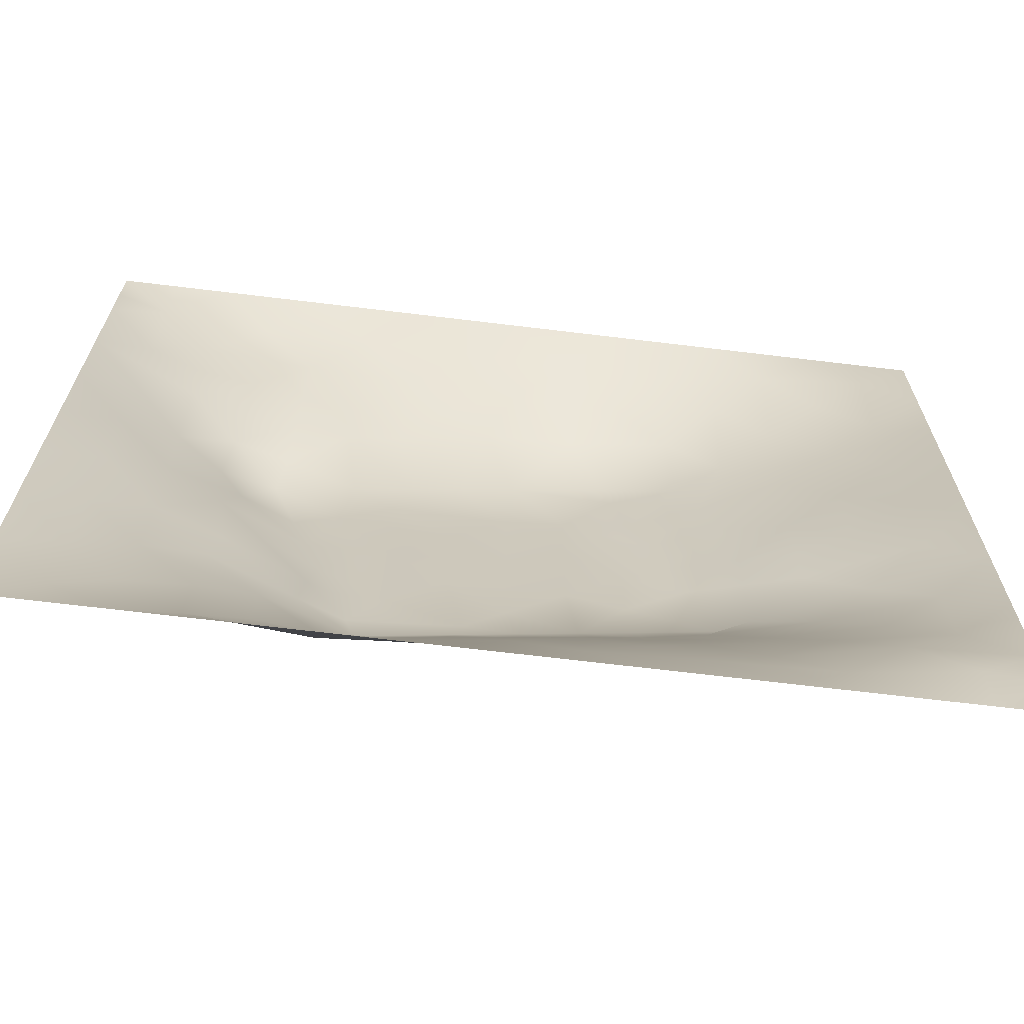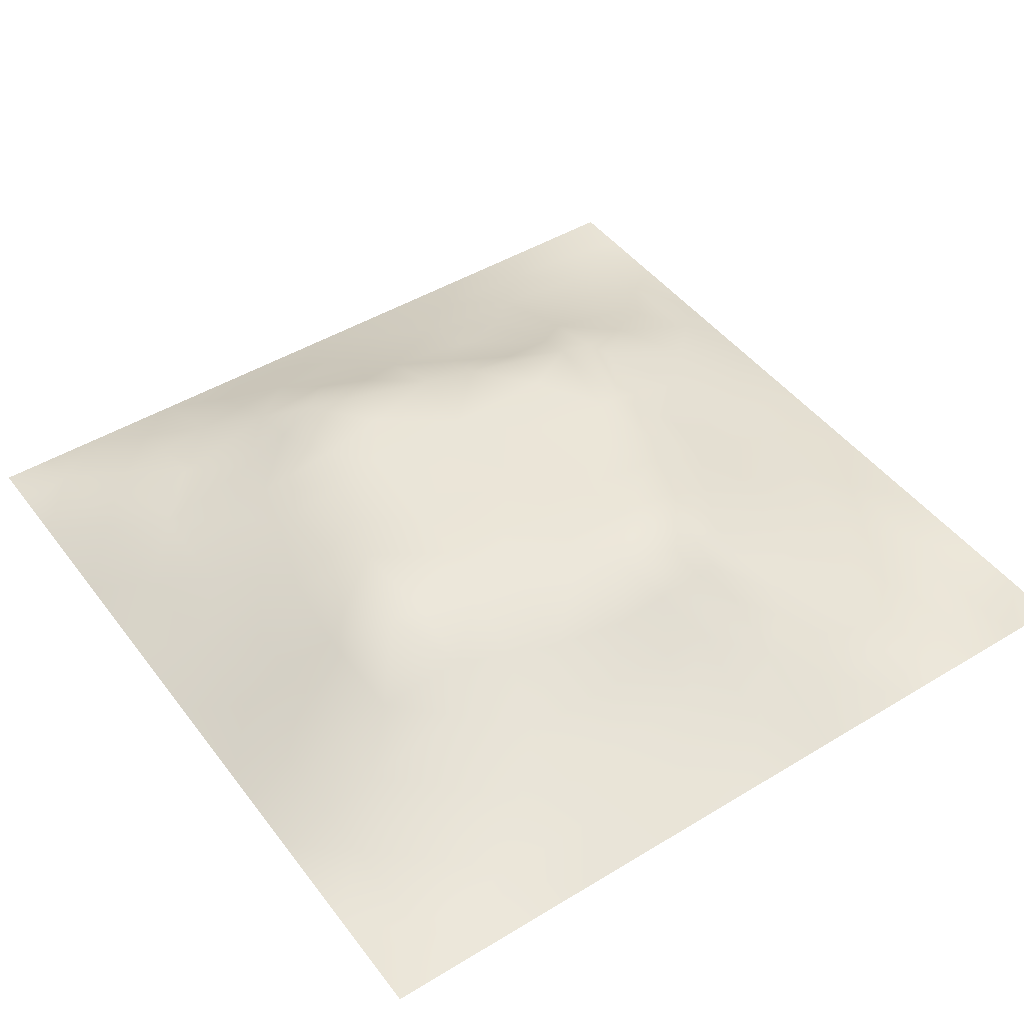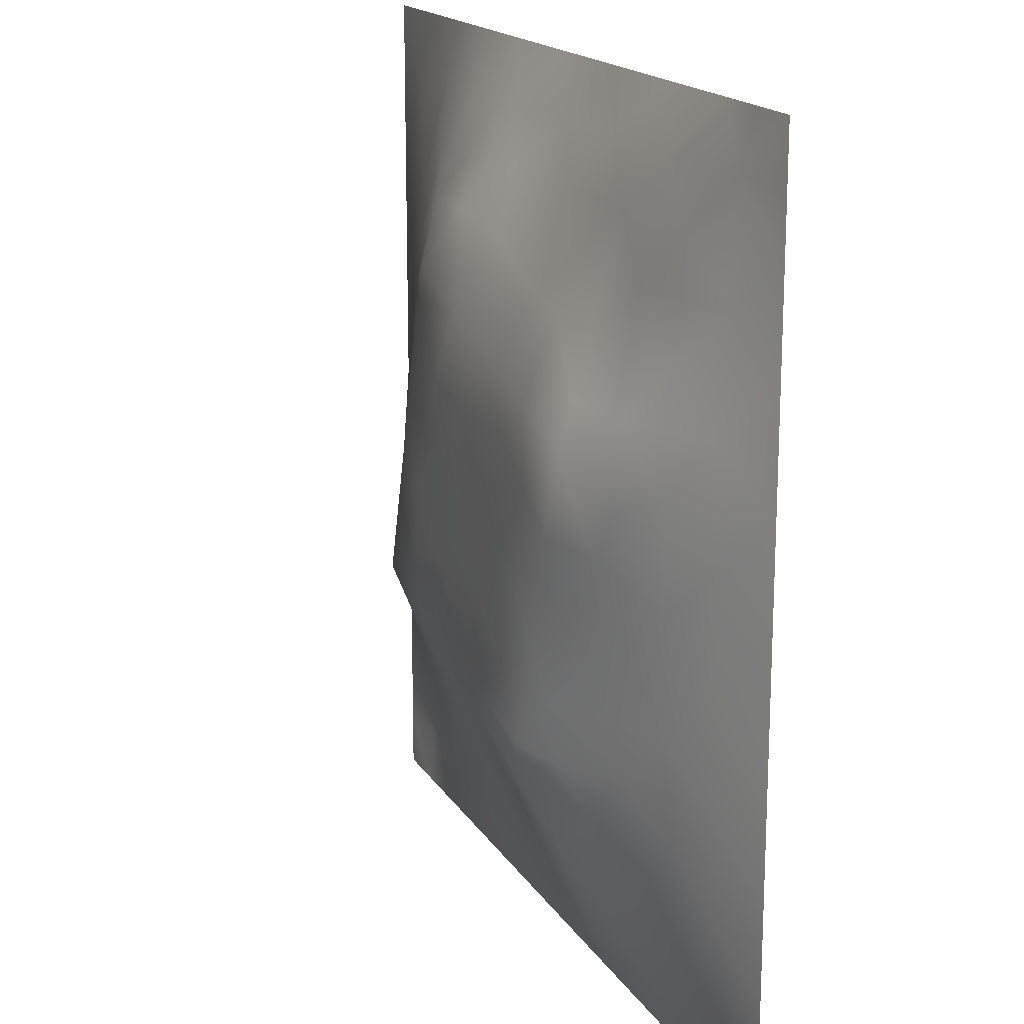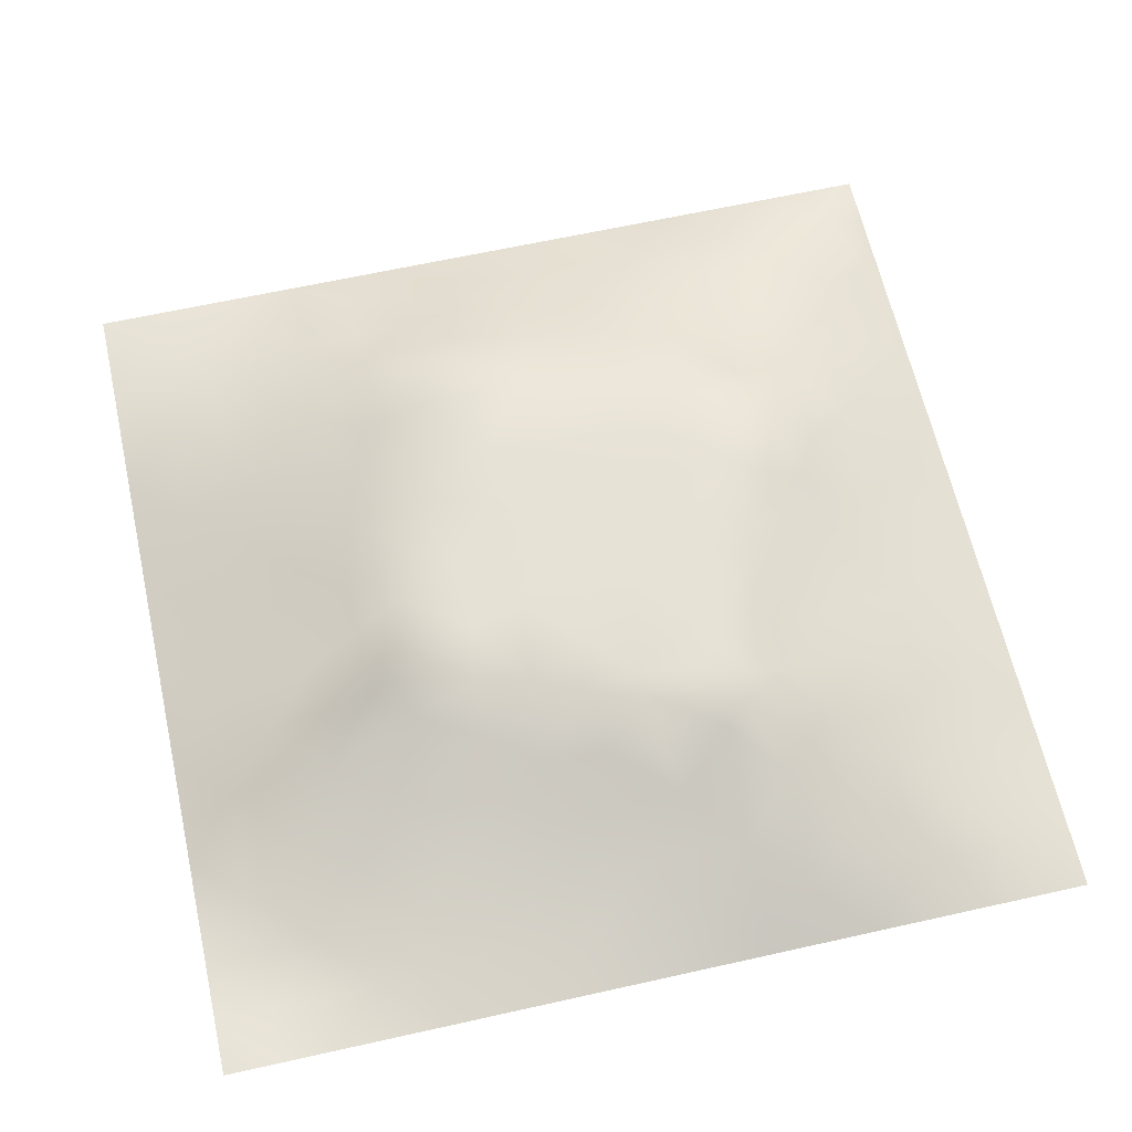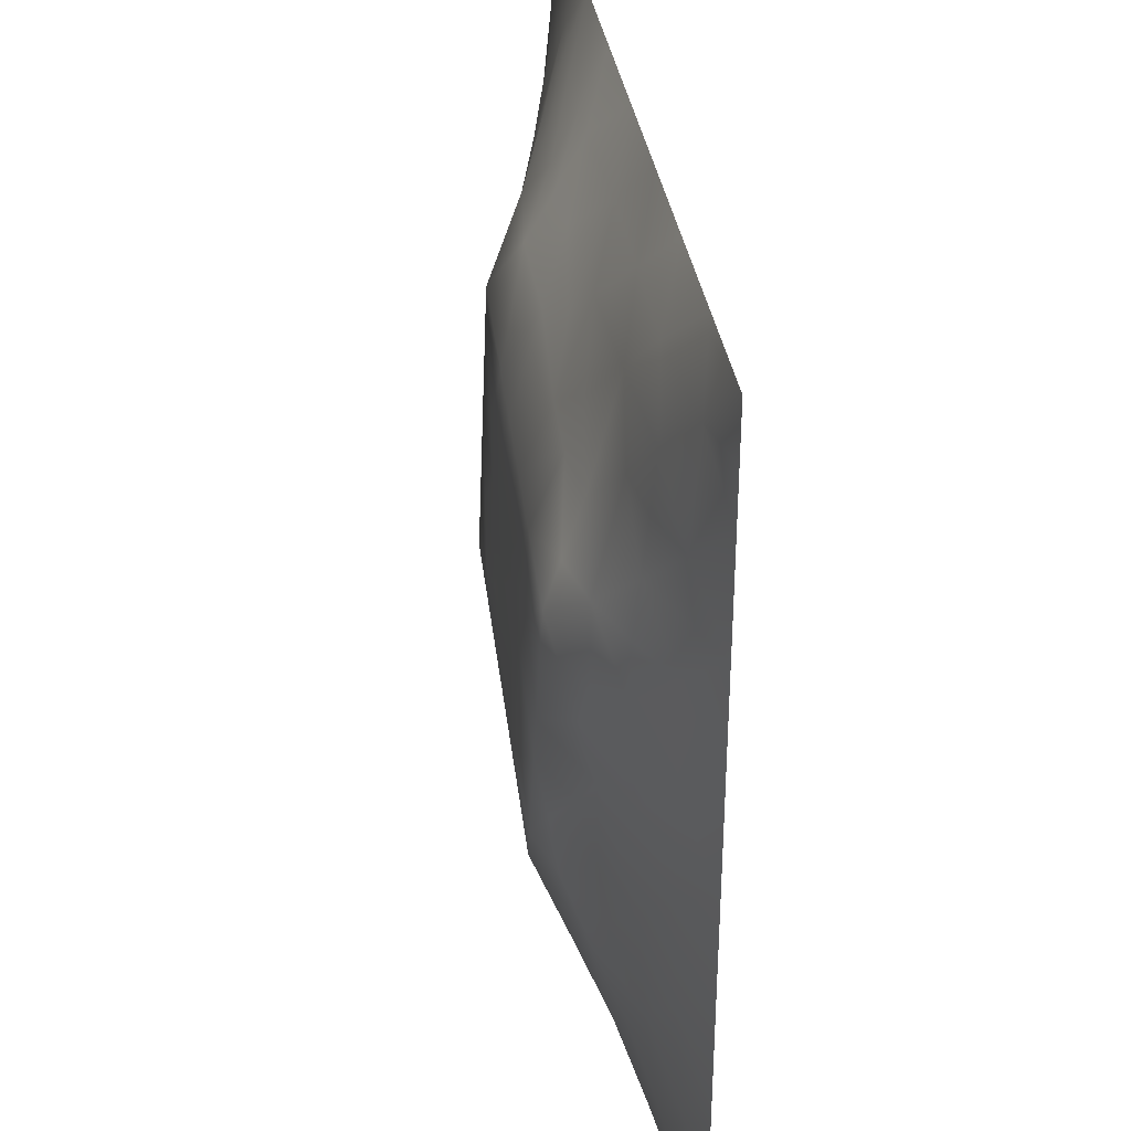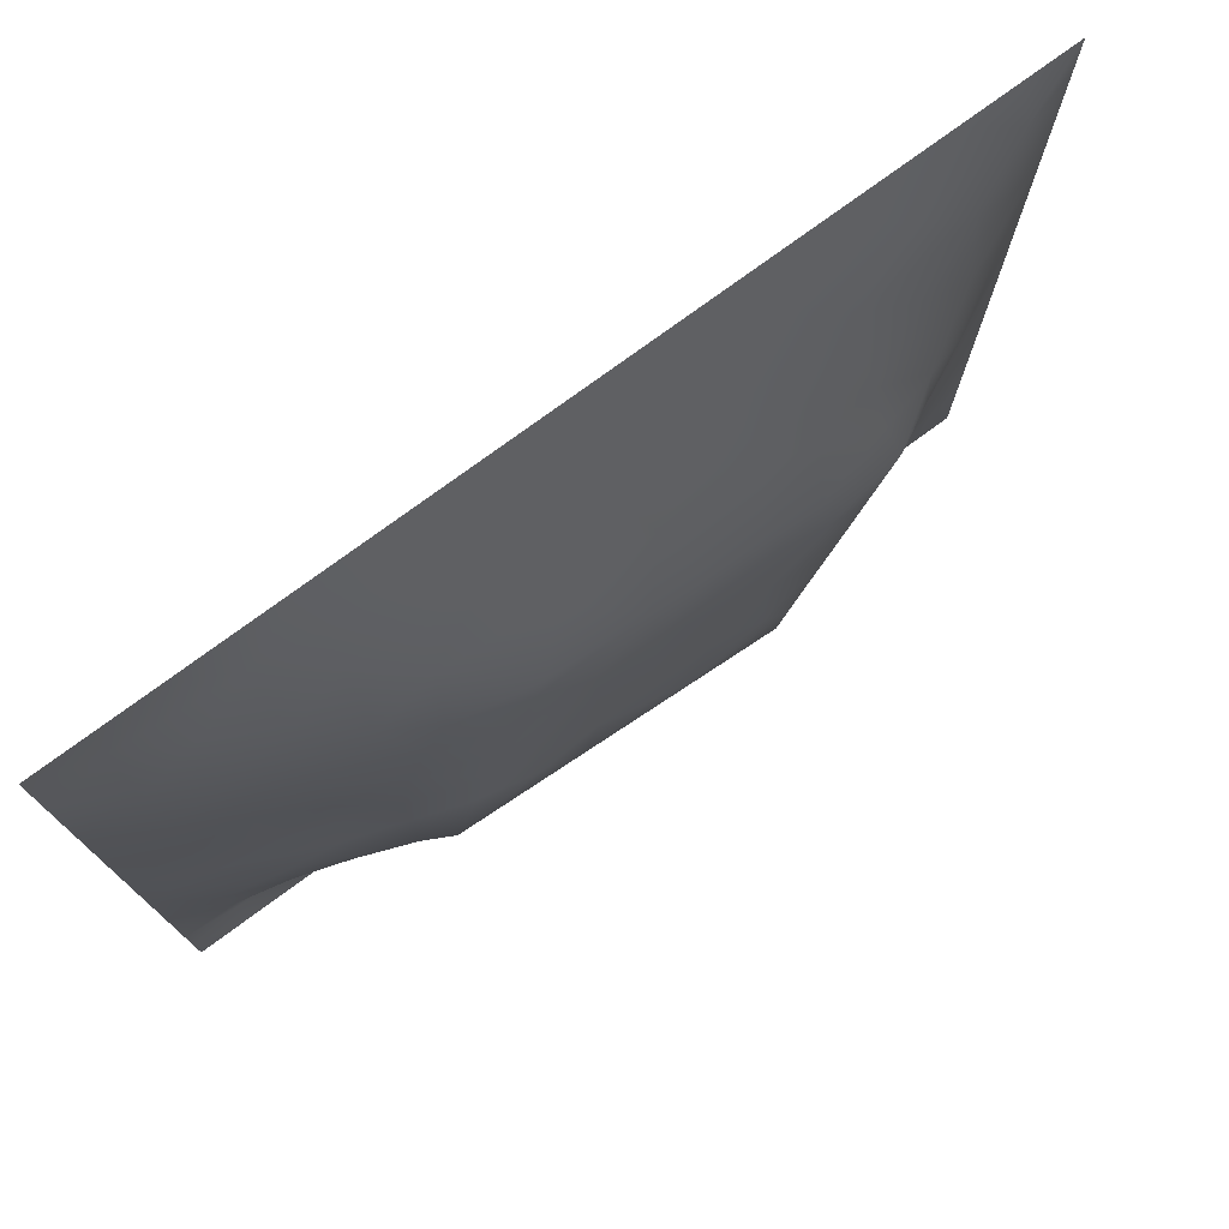
<metadata>
{"format":"obj","ext":"obj","renderer":"f3d","projection":"perspective","resolution":1024,"background":"white","views":[{"elev":-68.5,"azim":173.1,"up":"+Y"},{"elev":45.7,"azim":-124.9,"up":"+Z"},{"elev":17.3,"azim":68.0,"up":"+Y"},{"elev":63.7,"azim":-12.7,"up":"+Z"},{"elev":35.3,"azim":81.5,"up":"+Y"},{"elev":76.5,"azim":-36.3,"up":"+Y"}]}
</metadata>
<code>
v -0 0 -0
v 1 0 -0
v -0 1 0
v 1 1 0
v 0.499 0.4998 0.1228
v -0 0.5 0
v 0.5 1 0
v 1 0.5 0
v 0.5 -0 0
v 0.2465 0.7548 0.07267
v 0.7562 0.7535 0.08028
v 0.2455 0.2473 0.06607
v 0.7527 0.2439 0.07829
v 0.75 0 0
v 0.25 0 0
v 1 0.75 0
v 1 0.25 0
v 0.25 1 0
v 0.75 1 0
v 0 0.25 0
v 0 0.75 -0
v 0.3633 0.2182 0.06975
v 0.6323 0.7767 0.08964
v 0.7116 0.3579 0.1075
v 0.6779 0.672 0.1199
v 0.8774 0.374 0.04886
v 0.6261 0.1185 0.0563
v 0.629 0.3687 0.123
v 0.8756 0.1232 0.02546
v 0.3749 0.1256 0.03471
v 0.1256 0.1263 0.00591
v 0.7599 0.6919 0.1017
v 0.883 0.6263 0.06213
v 0.6303 0.6296 0.1229
v 0.8789 0.8788 0.03991
v 0.3741 0.8805 0.05432
v 0.2572 0.6022 0.09168
v 0.1242 0.8758 0.02141
v 0.1232 0.6253 0.04283
v 0.6262 0.8792 0.05236
v 0.1197 0.374 0.05095
v 0.2492 0.1244 0.03007
v 0.8816 0.7522 0.05265
v 0.8765 0.2484 0.04021
v 0.2486 0.879 0.04218
v 0.7525 0.879 0.04727
v 0.1214 0.2488 0.03813
v 0.1233 0.751 0.03668
v 0.2999 0.7208 0.09594
v 0.3111 0.8801 0.04956
v 0.5524 0.7088 0.1199
v 0.878 0.5004 0.0525
v 0.3734 0.7203 0.12
v 0.3747 0.9399 0.02647
v 0 0.375 0
v 0.4999 0.8806 0.05706
v 0.4994 0.6304 0.1237
v 0.2398 0.3709 0.1026
v 0.1245 0.4992 0.04127
v 0.3688 0.4999 0.1232
v 0.6284 0.2393 0.1087
v 0.5007 0.1239 0.04352
v 0.4988 0.3694 0.123
v 0 0.625 0
v 0 0.875 0
v 0 0.125 0
v 0.625 1 0
v 0.875 1 0
v 0.125 1 0
v 0.375 1 0
v 1 0.375 0
v 1 0.125 0
v 1 0.875 0
v 1 0.625 0
v 0.375 0 0
v 0.125 0 0
v 0.875 0 0
v 0.625 0 0
v 0.7513 0.1189 0.0486
v 0.6296 0.4995 0.1233
v 0.7213 0.4861 0.1199
v 0.05906 0.312 0.026
v 0.1824 0.4359 0.07238
v 0.1807 0.3098 0.06837
v 0.06212 0.437 0.02068
v 0.6883 0.9397 0.02557
v 0.6909 0.8172 0.07107
v 0.5627 0.9385 0.02442
v 0.06131 0.6875 0.02138
v 0.1847 0.6895 0.06031
v 0.06245 0.5622 0.02005
v 0.1876 0.938 0.01372
v 0.1855 0.8152 0.04481
v 0.0626 0.9374 0.003851
v 0.4341 0.5652 0.1234
v 0.8803 0.8155 0.046
v 0.9375 0 -0
v 0.3094 0.8199 0.0739
v 0.4373 0.9412 0.0302
v 0.9407 0.8139 0.0252
v 0.8171 0.8157 0.05527
v 0.9393 0.9393 0.01706
v 0.0625 0 -0
v 0.5645 0.5648 0.1234
v 0.7034 0.4249 0.1199
v 0.8285 0.5931 0.08612
v 0.8227 0.6913 0.08543
v 0.9399 0.5629 0.02835
v 0.4919 0.7266 0.1199
v 0.8832 0.6896 0.05981
v 0.4336 0.4347 0.1233
v 0.1874 0.06262 0.0104
v 0.0628 0.06307 -0.005386
v 0.1859 0.1872 0.03386
v 0.3126 0.06316 0.01398
v 0.3107 0.1862 0.05342
v 0.4378 0.06286 0.01847
v 0.813 0.0593 0.02325
v 0.9378 0.06205 0.009251
v 0.4368 0.8823 0.06033
v 0.564 0.4344 0.1233
v 0.5252 0.8114 0.08475
v 0.5642 0.1826 0.07376
v 0.6906 0.1776 0.08154
v 0.5629 0.0602 0.02624
v 0.9389 0.3121 0.02399
v 0.8158 0.3093 0.0679
v 0.9387 0.4375 0.02535
v 0.3121 0.9413 0.02801
v -0 0.0625 -0
v 0.8139 0.1838 0.04875
v 0.8035 0.3702 0.07354
v 0.6879 0.05668 0.03234
v 0.7997 0.5409 0.09225
v 0.9383 0.1869 0.01831
v 0.4372 0.1864 0.06108
v 0.06162 0.1874 0.01346
v 0.0625 1 0
v 0.9411 0.6882 0.02905
v 0.6849 0.3643 0.1199
v 0.06131 0.8128 0.01755
v 0.814 0.9415 0.02792
v 0.1856 0.5626 0.06313
v 0.3599 0.3487 0.1199
v 0.3545 0.656 0.1199
v 0.6555 0.2618 0.1199
v 0.2719 0.3745 0.1199
v 0.7681 0.6455 0.1199
v 0.3845 0.7581 0.1199
v 0.4849 0.3119 0.1199
v 0.5813 0.8354 0.06855
v 0.2885 0.327 0.1041
v 0.3366 0.5949 0.1199
v 0.7173 0.2935 0.09901
v 0.1829 0.4877 0.0655
v 0.4329 0.6408 0.1236
v 0.2773 0.6613 0.0926
v 0.6941 0.7629 0.08901
v 0.6144 0.6906 0.1199
v 0.3005 0.4721 0.1199
v 0.4223 0.3303 0.1199
v 0.3589 0.2895 0.09869
v 0.5455 0.2941 0.1199
v 0.3184 0.533 0.1199
v 0.416 0.2527 0.08843
v 0.4236 0.8252 0.08783
v 0.8174 0.4815 0.07773
v 0.5449 0.3205 0.1221
v 0.3688 0.4144 0.1235
v 0.7706 0.4228 0.08876
v 0.2402 0.5152 0.09075
v 0.6658 0.298 0.1199
v 0.691 0.5867 0.1236
v 1 0.9375 0
v 0.4917 0.2446 0.09418
v 0.7391 0.5476 0.1199
v 0.2495 0.94 0.02248
v 0.9375 1 0
v 0.2413 0.4535 0.09616
f 130 103 113
f 112 31 113
f 170 132 167
f 26 167 132
f 58 152 147
f 114 12 47
f 136 30 117
f 130 1 103
f 66 130 113
f 152 12 162
f 23 159 158
f 76 113 103
f 115 112 15
f 140 28 172
f 114 137 31
f 76 112 113
f 84 47 12
f 15 112 76
f 115 15 75
f 45 92 93
f 39 90 89
f 125 27 62
f 22 30 136
f 38 93 92
f 81 134 176
f 165 22 136
f 147 179 58
f 83 58 179
f 172 168 163
f 116 30 22
f 42 112 115
f 48 89 90
f 140 105 28
f 59 83 155
f 129 70 18
f 24 170 105
f 165 162 22
f 114 31 42
f 150 165 175
f 37 153 157
f 164 153 37
f 146 163 61
f 137 66 31
f 41 58 83
f 175 165 136
f 161 144 162
f 51 159 23
f 156 109 53
f 78 125 9
f 121 80 5
f 154 24 172
f 147 144 169
f 44 126 26
f 122 109 51
f 162 165 161
f 123 163 175
f 60 169 111
f 63 121 111
f 63 161 150
f 25 159 34
f 81 170 167
f 30 115 117
f 84 152 58
f 51 109 57
f 34 159 51
f 25 158 159
f 172 28 168
f 85 55 41
f 82 137 47
f 29 119 135
f 72 135 119
f 84 12 152
f 84 58 41
f 47 137 114
f 59 85 83
f 55 82 41
f 20 137 82
f 20 66 137
f 55 20 82
f 59 91 85
f 21 141 65
f 6 85 91
f 94 138 3
f 41 82 84
f 172 163 146
f 149 49 53
f 92 18 69
f 94 69 138
f 177 129 18
f 54 99 70
f 177 50 129
f 120 54 36
f 157 90 37
f 166 120 36
f 38 92 94
f 120 99 54
f 98 166 36
f 164 171 160
f 45 10 98
f 156 145 153
f 162 12 22
f 116 22 12
f 50 45 98
f 50 98 36
f 129 36 54
f 129 50 36
f 129 54 70
f 177 45 50
f 177 18 92
f 177 92 45
f 47 84 82
f 48 38 141
f 65 94 3
f 169 60 160
f 56 88 99
f 7 99 88
f 164 160 60
f 64 91 89
f 113 31 66
f 93 38 48
f 93 48 10
f 93 10 45
f 125 62 9
f 90 10 48
f 59 39 91
f 143 39 59
f 64 89 21
f 89 91 39
f 6 91 64
f 63 111 161
f 135 44 29
f 6 55 85
f 154 127 132
f 143 59 155
f 143 90 39
f 171 143 155
f 75 117 115
f 53 145 156
f 62 123 136
f 111 169 161
f 172 146 154
f 123 175 136
f 133 27 78
f 150 161 165
f 65 141 94
f 62 136 117
f 37 90 143
f 37 143 171
f 163 168 150
f 157 10 90
f 49 98 10
f 49 10 157
f 145 157 153
f 34 51 57
f 119 29 118
f 145 49 157
f 105 170 81
f 135 72 17
f 156 57 109
f 53 49 145
f 149 166 98
f 149 98 49
f 38 94 141
f 5 95 111
f 95 57 156
f 163 150 175
f 60 111 95
f 5 57 95
f 168 121 63
f 104 57 5
f 34 57 104
f 168 63 150
f 9 117 75
f 79 13 124
f 144 152 162
f 95 156 153
f 87 46 40
f 88 151 40
f 80 173 104
f 96 43 100
f 37 171 164
f 77 119 118
f 87 11 46
f 122 23 151
f 169 144 161
f 40 46 86
f 173 34 104
f 112 42 31
f 32 148 107
f 32 25 148
f 158 25 32
f 131 44 13
f 79 133 118
f 79 124 133
f 80 104 5
f 148 176 134
f 147 152 144
f 173 25 34
f 109 166 149
f 29 131 118
f 106 134 52
f 148 134 106
f 33 52 108
f 107 33 110
f 139 33 108
f 43 101 107
f 33 106 52
f 21 89 141
f 110 33 139
f 178 68 102
f 107 106 33
f 101 11 107
f 148 25 173
f 148 173 176
f 148 106 107
f 11 32 107
f 158 32 11
f 43 107 110
f 23 158 87
f 83 179 155
f 171 155 179
f 43 110 139
f 115 30 42
f 74 139 108
f 4 178 102
f 7 70 99
f 116 42 30
f 102 35 100
f 68 142 102
f 86 46 142
f 142 35 102
f 88 56 151
f 46 11 101
f 19 86 142
f 69 94 92
f 56 166 122
f 23 87 40
f 118 133 14
f 158 11 87
f 151 23 40
f 56 122 151
f 122 51 23
f 139 16 43
f 100 43 16
f 56 99 120
f 56 120 166
f 88 40 86
f 67 88 86
f 67 7 88
f 19 67 86
f 68 19 142
f 73 102 100
f 42 116 114
f 174 4 102
f 73 174 102
f 16 73 100
f 74 16 139
f 8 74 108
f 131 79 118
f 8 108 128
f 13 44 127
f 35 96 100
f 96 35 101
f 78 27 125
f 52 128 108
f 128 71 8
f 48 141 89
f 24 105 140
f 126 17 71
f 127 44 26
f 26 126 128
f 123 61 163
f 71 128 126
f 132 127 26
f 17 126 135
f 62 117 9
f 124 13 146
f 43 96 101
f 131 13 79
f 149 53 109
f 29 44 131
f 12 114 116
f 167 52 134
f 44 135 126
f 85 41 83
f 160 147 169
f 119 2 72
f 133 124 27
f 81 167 134
f 77 118 14
f 60 153 164
f 81 176 173
f 154 146 13
f 14 133 78
f 24 132 170
f 154 132 24
f 81 173 80
f 121 28 80
f 28 105 80
f 121 5 111
f 97 2 119
f 60 95 153
f 97 119 77
f 154 13 127
f 168 28 121
f 123 27 61
f 122 166 109
f 140 172 24
f 105 81 80
f 27 124 61
f 124 146 61
f 62 27 123
f 167 26 52
f 26 128 52
f 160 179 147
f 179 160 171
f 142 46 35
f 101 35 46

</code>
